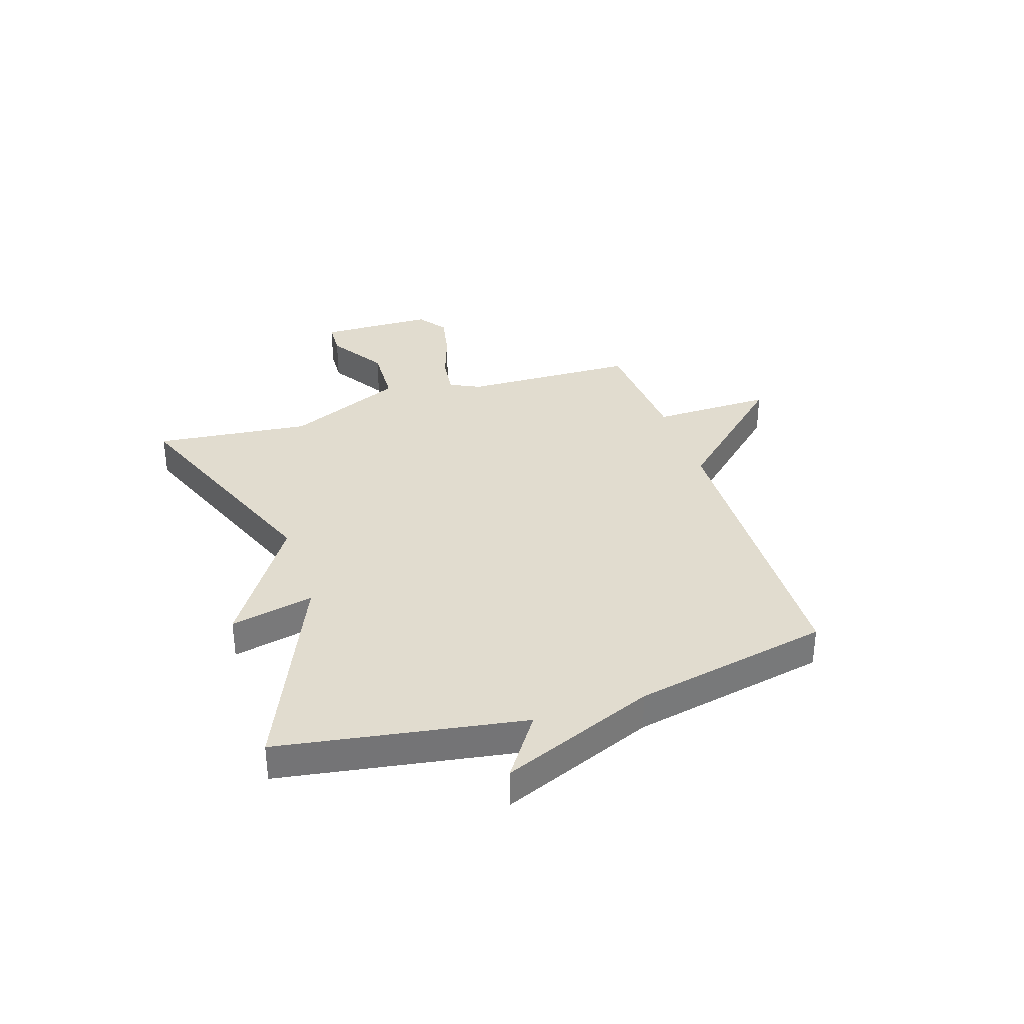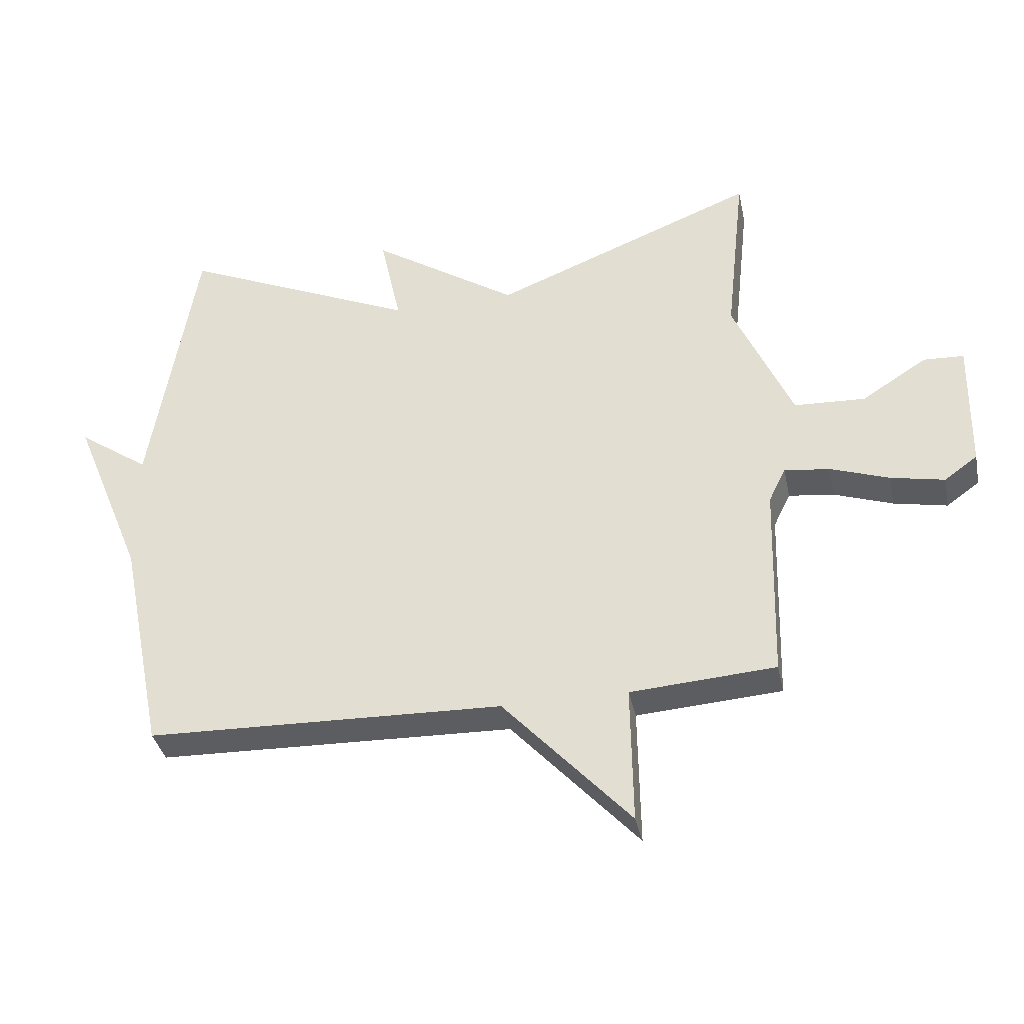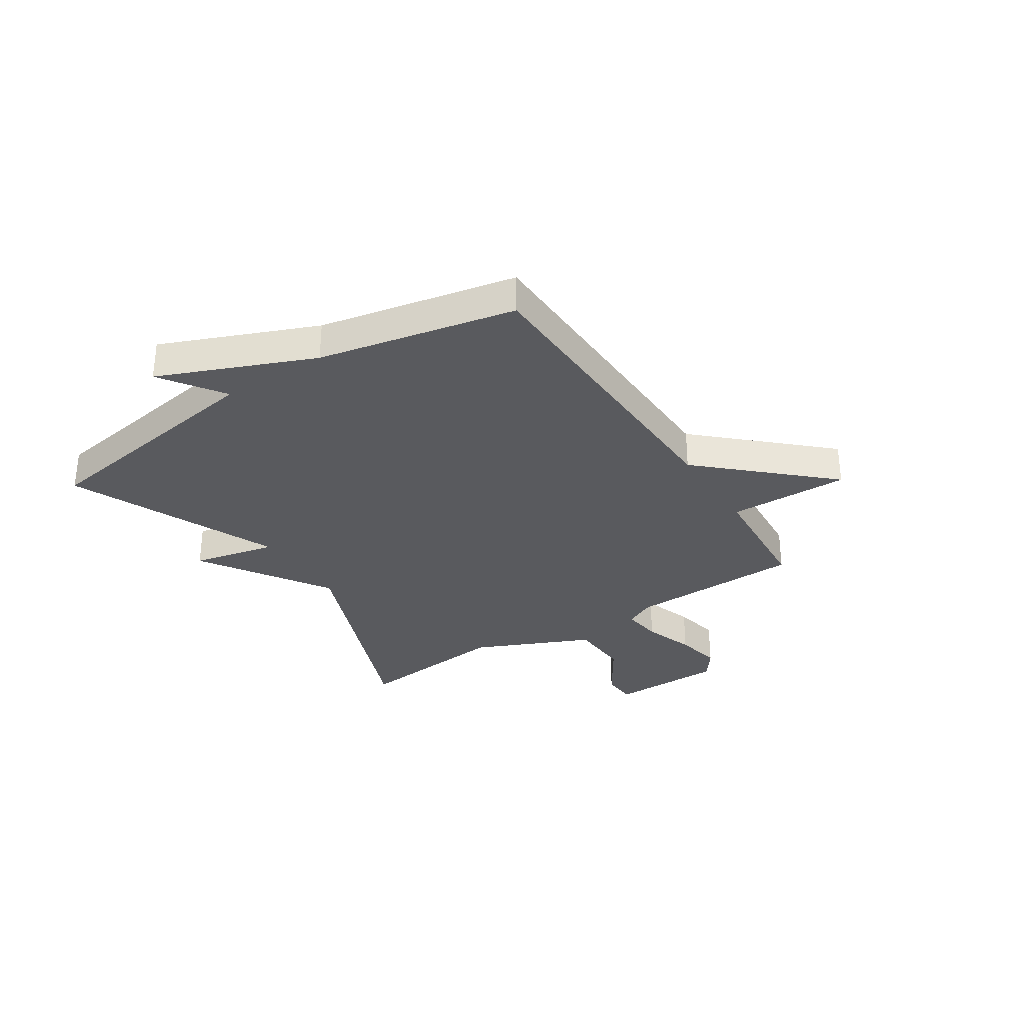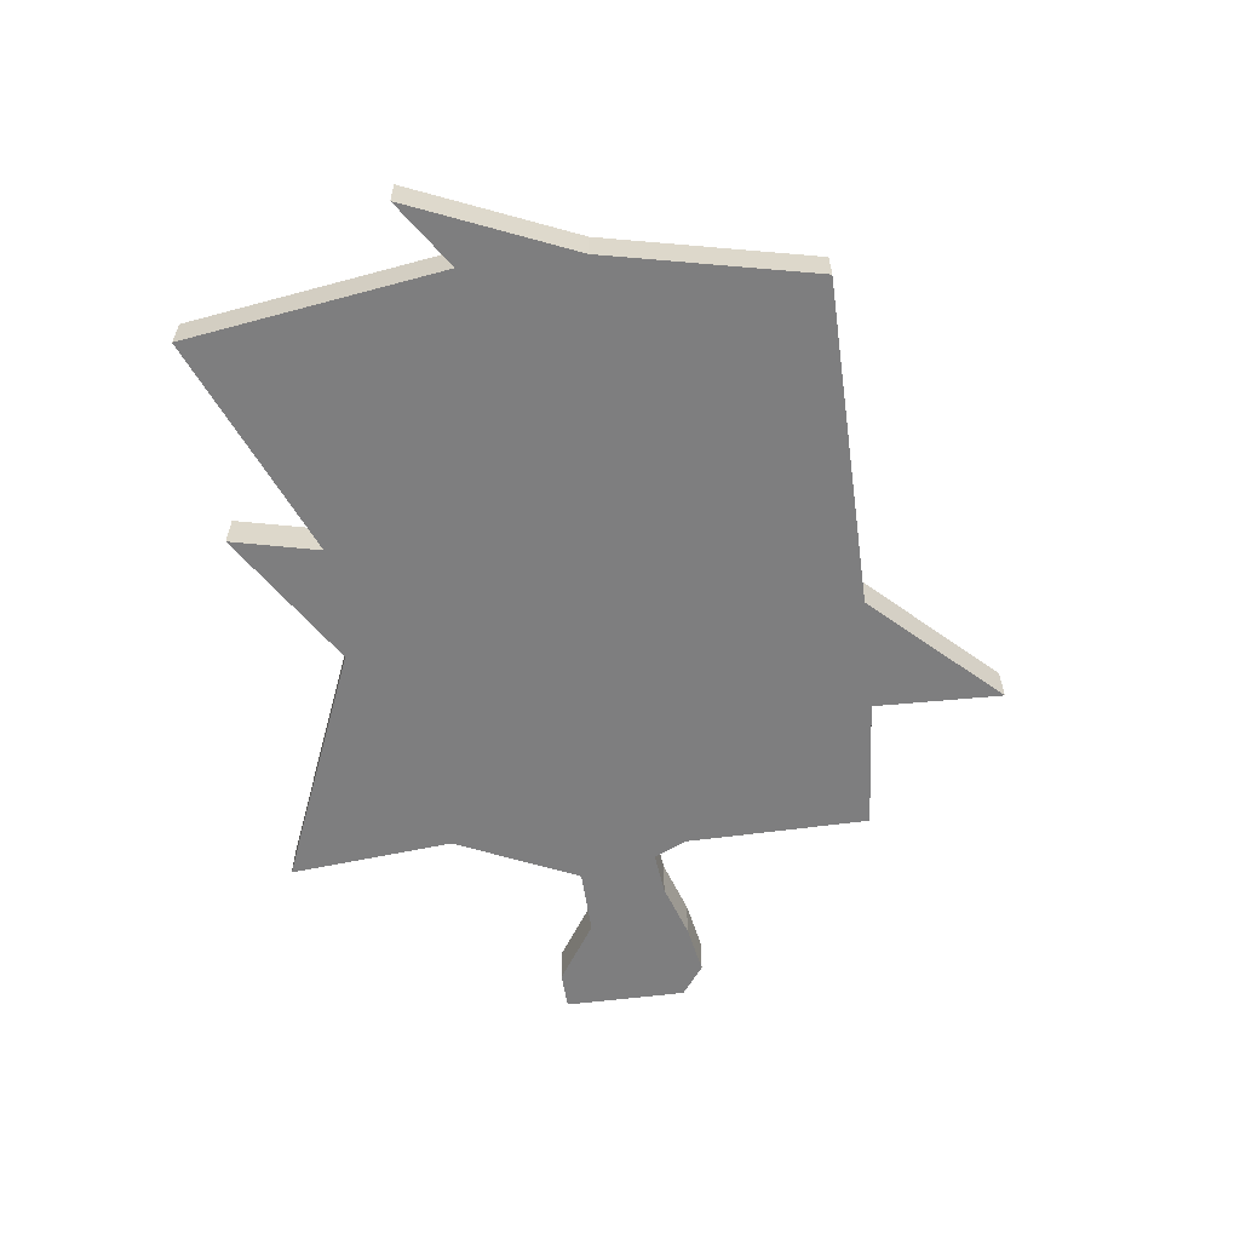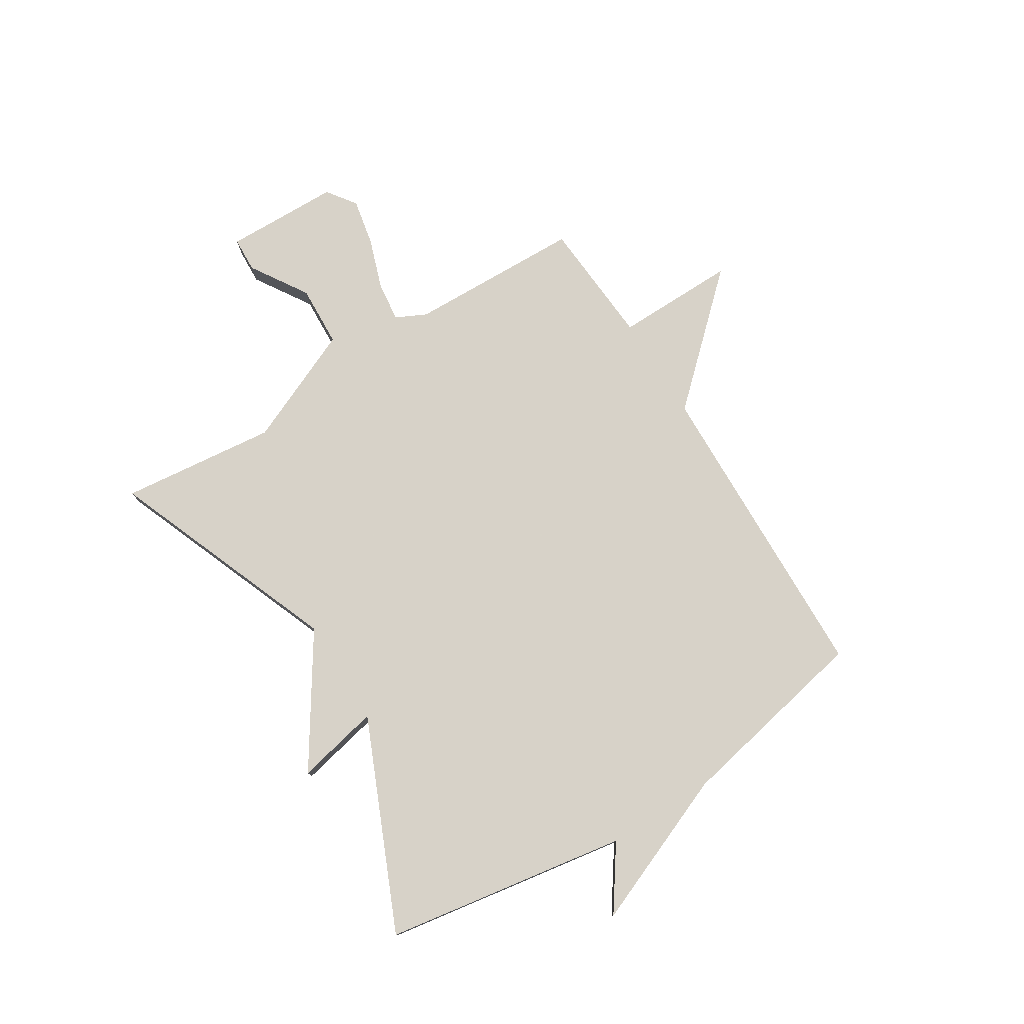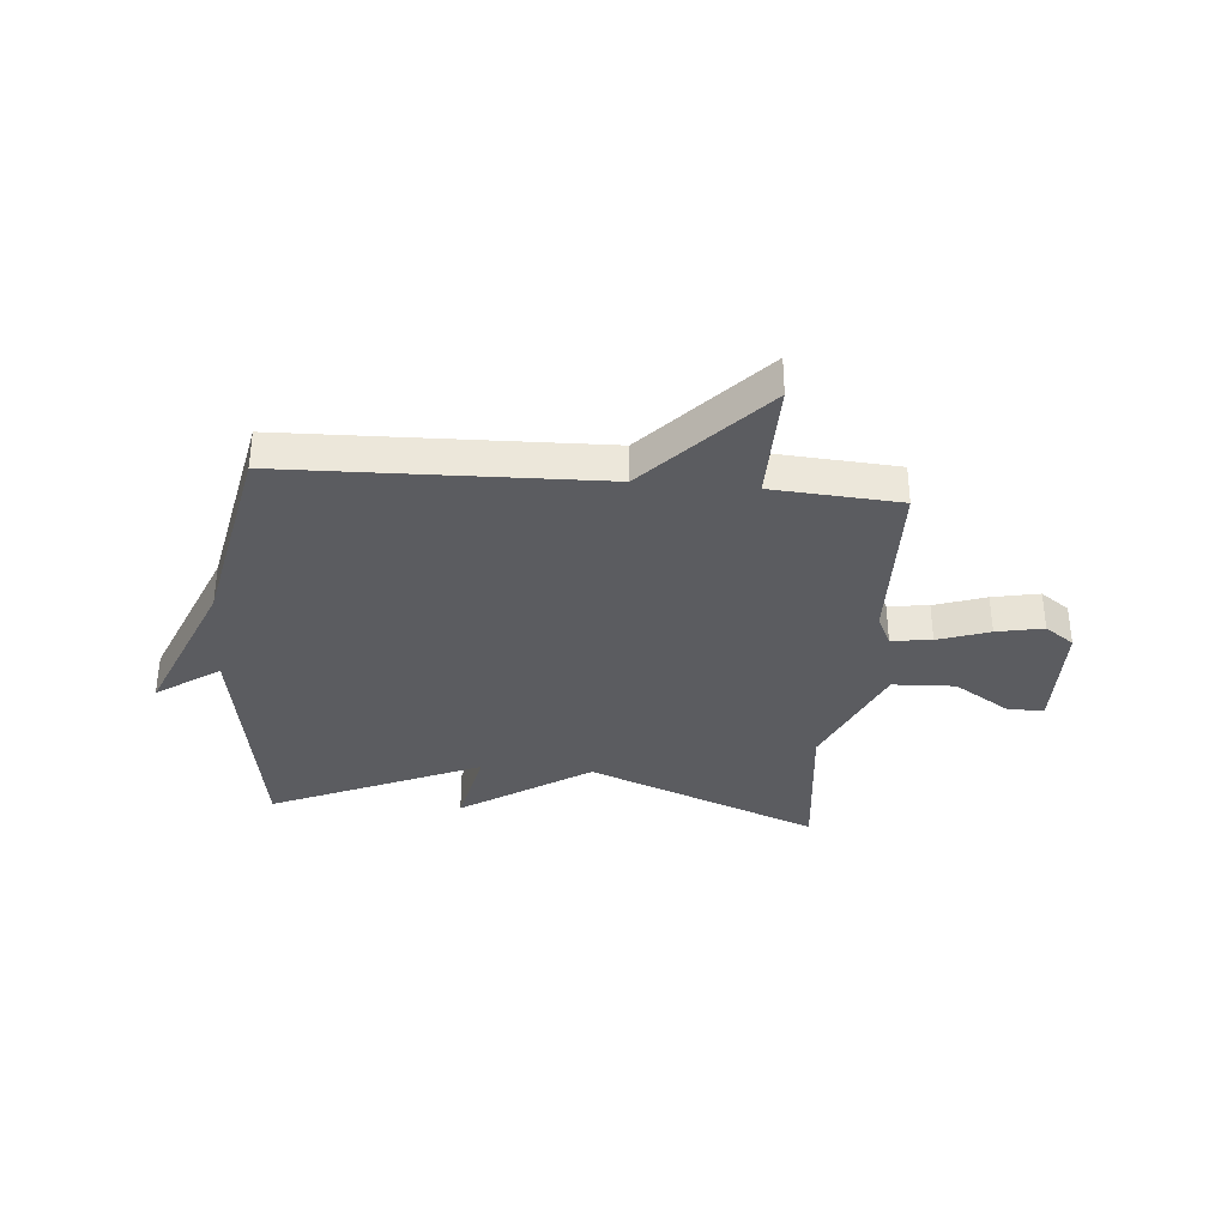
<metadata>
{"format":"obj","ext":"obj","renderer":"f3d","projection":"perspective","resolution":1024,"background":"white","views":[{"elev":34.2,"azim":71.9,"up":"+Y"},{"elev":-36.5,"azim":-168.3,"up":"+Z"},{"elev":-31.8,"azim":122.8,"up":"+Y"},{"elev":-59.5,"azim":96.3,"up":"+Y"},{"elev":77.3,"azim":58.0,"up":"+Y"},{"elev":-34.8,"azim":175.1,"up":"+Y"}]}
</metadata>
<code>
v -0.5 0.07 -0.5
v -0.509 0.07 -0.183
v -0.536 0.07 -0.128
v -0.609 0.07 -0.137
v -0.702 0.07 -0.169
v -0.787 0.07 -0.186
v -0.84 0.07 -0.148
v -0.844 0.07 0.061
v -0.78 0.07 0.064
v -0.676 0.07 -0.002
v -0.563 0.07 0.003
v -0.469 0.07 0.216
v -0.5 0.07 0.5
v -0.079 0.07 0.334
v 0.154 0.07 0.486
v 0.121 0.07 0.334
v 0.5 0.07 0.5
v 0.572 0.07 0.057
v 0.686 0.07 0.136
v 0.572 0.07 -0.143
v 0.5 0.07 -0.5
v -0.069 0.07 -0.516
v -0.272 0.07 -0.736
v -0.269 0.07 -0.516
v -0.5 0 -0.5
v -0.509 0 -0.183
v -0.536 0 -0.128
v -0.609 0 -0.137
v -0.702 0 -0.169
v -0.787 0 -0.186
v -0.84 0 -0.148
v -0.844 0 0.061
v -0.78 0 0.064
v -0.676 0 -0.002
v -0.563 0 0.003
v -0.469 0 0.216
v -0.5 0 0.5
v -0.079 0 0.334
v 0.154 0 0.486
v 0.121 0 0.334
v 0.5 0 0.5
v 0.572 0 0.057
v 0.686 0 0.136
v 0.572 0 -0.143
v 0.5 0 -0.5
v -0.069 0 -0.516
v -0.272 0 -0.736
v -0.269 0 -0.516
f 22 23 24
f 24 1 2
f 22 24 2
f 21 22 2
f 20 21 2
f 18 19 20
f 20 2 3
f 18 20 3
f 17 18 3
f 16 17 3
f 16 3 4
f 15 16 4
f 14 15 4
f 12 13 14
f 11 12 14 4
f 5 6 7
f 4 5 7
f 11 4 7
f 10 11 7
f 7 8 9 10
f 48 47 46
f 26 25 48
f 26 48 46
f 26 46 45
f 26 45 44
f 44 43 42
f 27 26 44
f 27 44 42
f 27 42 41
f 27 41 40
f 28 27 40
f 28 40 39
f 28 39 38
f 38 37 36
f 28 38 36 35
f 31 30 29
f 31 29 28
f 31 28 35
f 31 35 34
f 34 33 32 31
f 1 25 26 2
f 2 26 27 3
f 3 27 28 4
f 4 28 29 5
f 5 29 30 6
f 6 30 31 7
f 7 31 32 8
f 8 32 33 9
f 9 33 34 10
f 10 34 35 11
f 11 35 36 12
f 12 36 37 13
f 13 37 38 14
f 14 38 39 15
f 15 39 40 16
f 16 40 41 17
f 17 41 42 18
f 18 42 43 19
f 19 43 44 20
f 20 44 45 21
f 21 45 46 22
f 22 46 47 23
f 23 47 48 24
f 24 48 25 1

</code>
